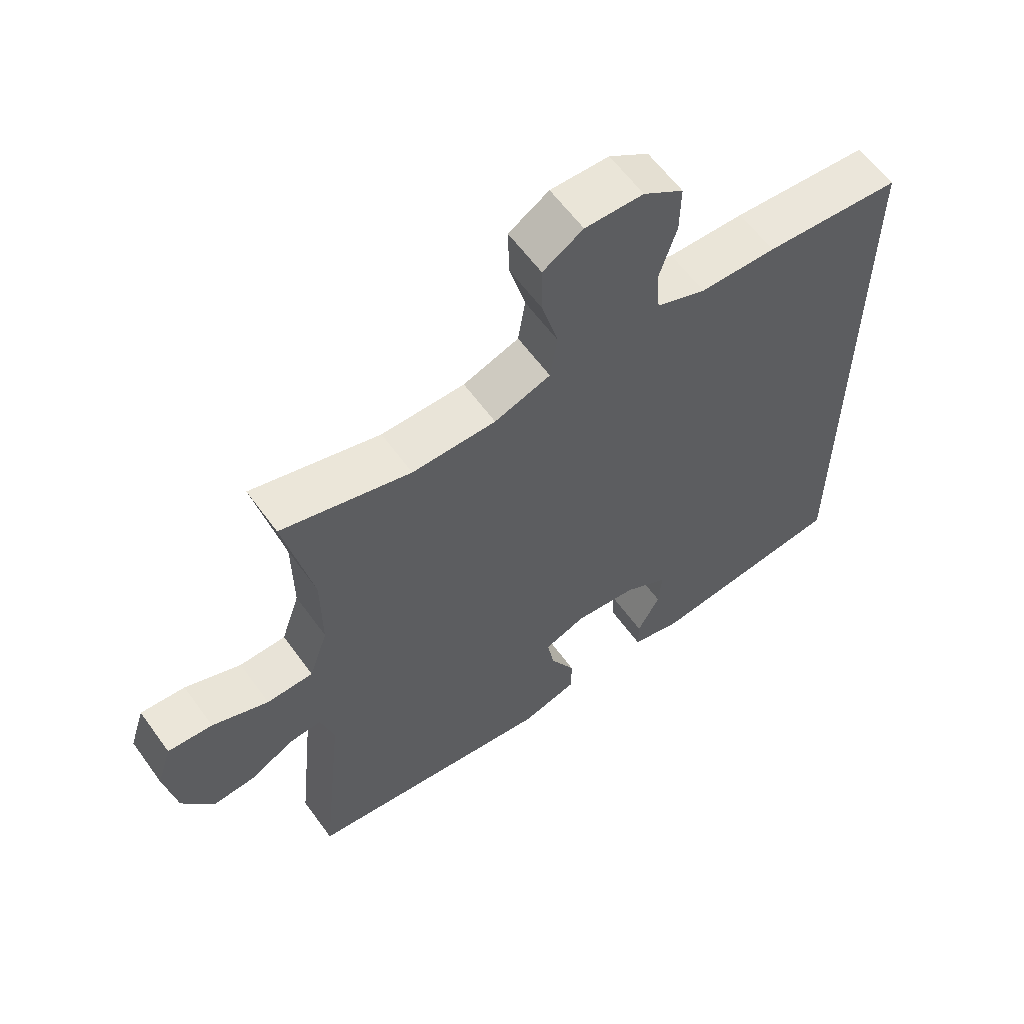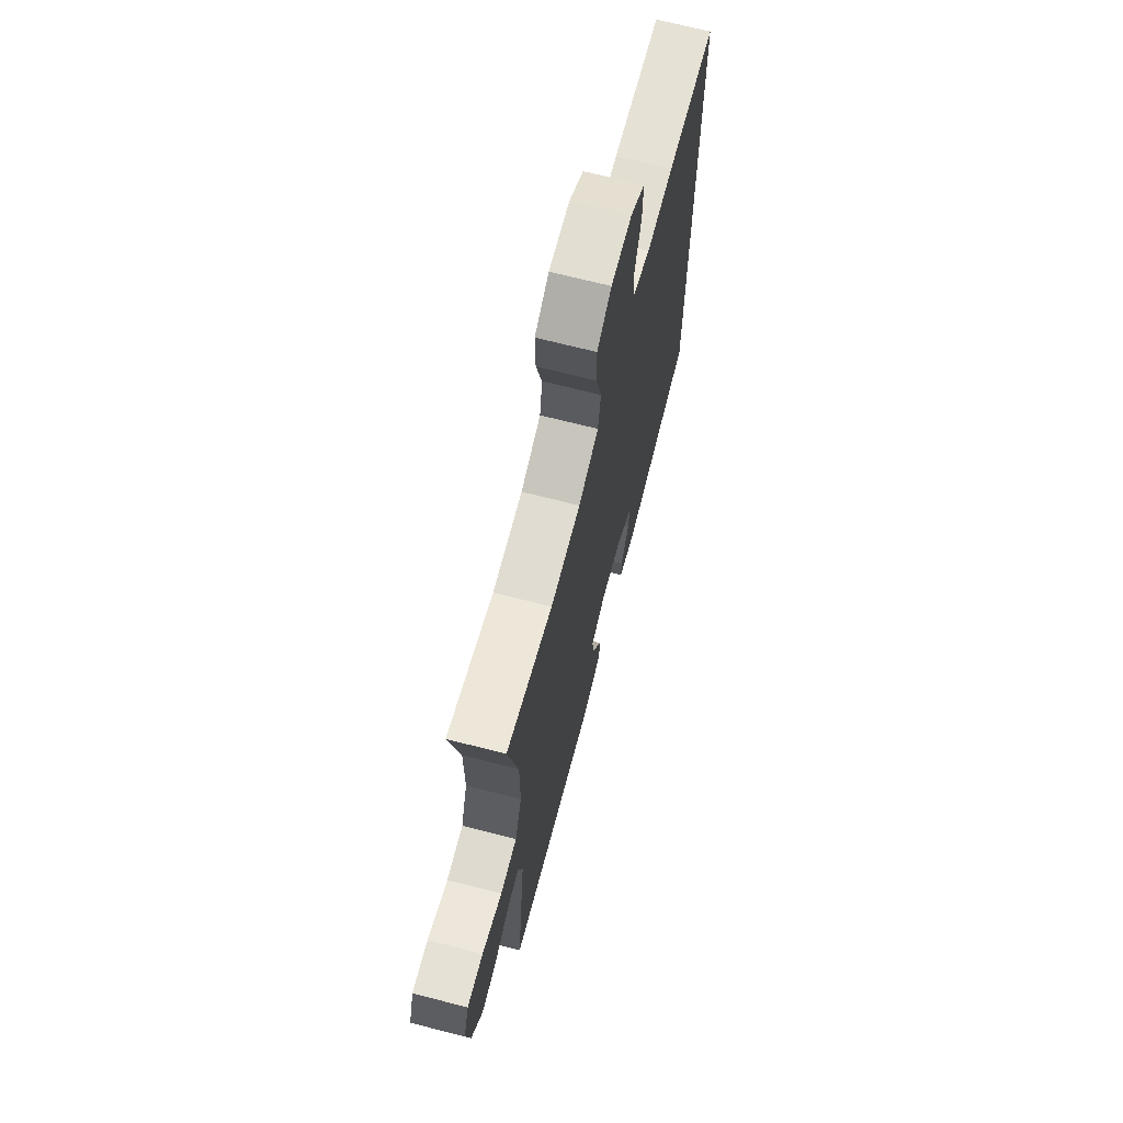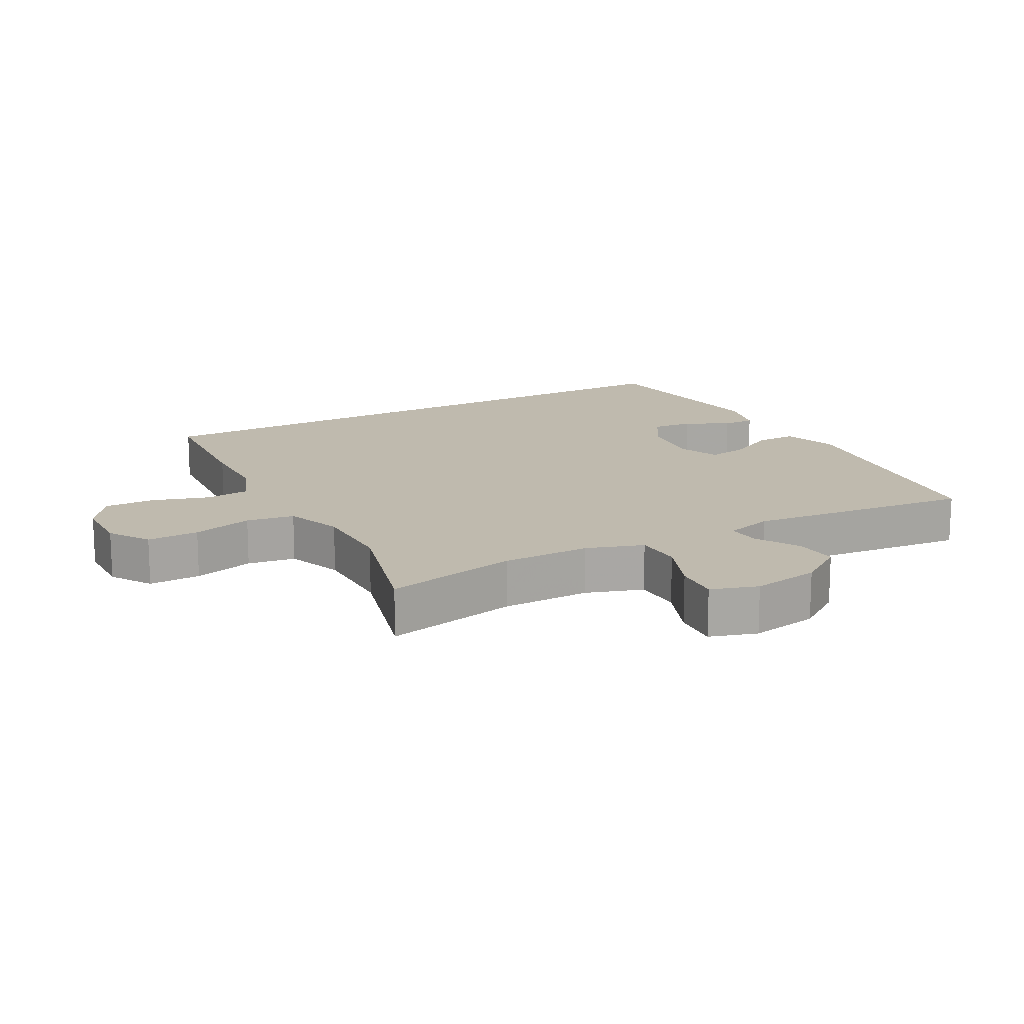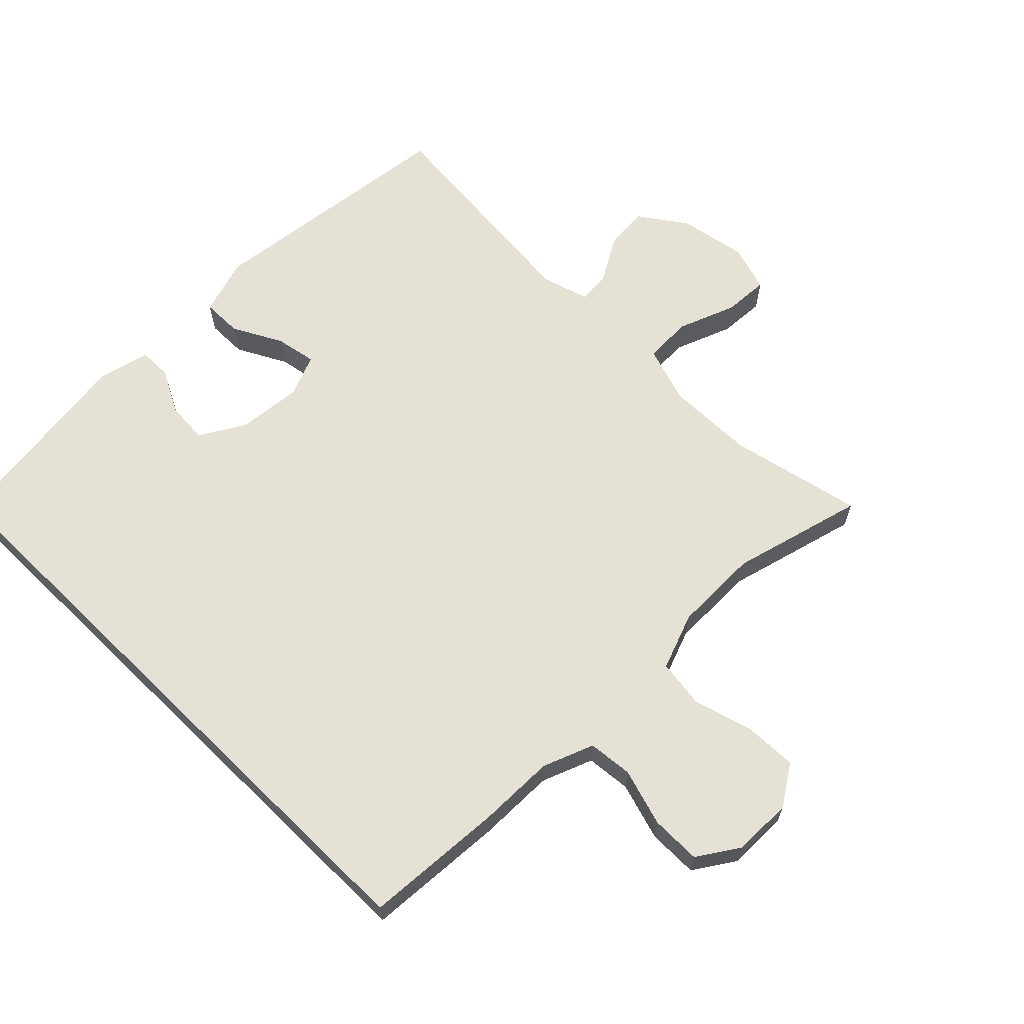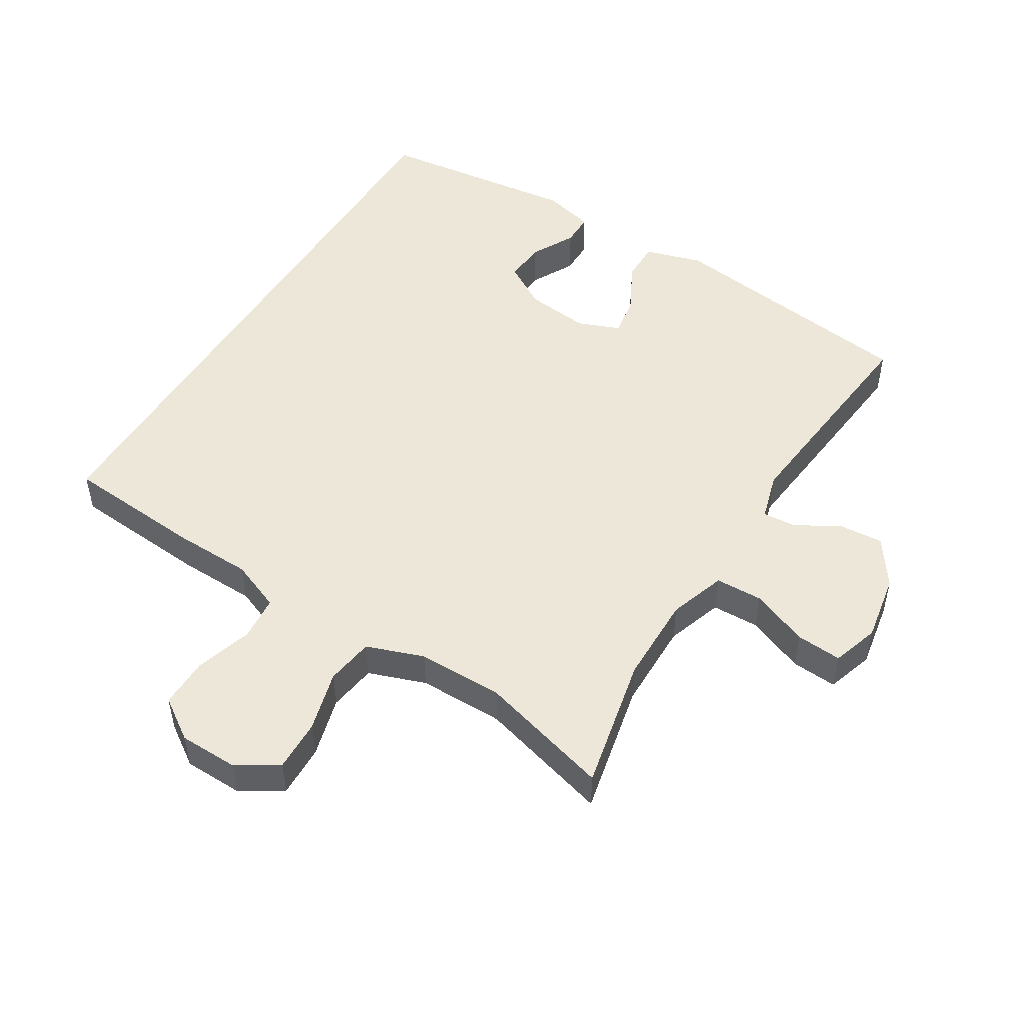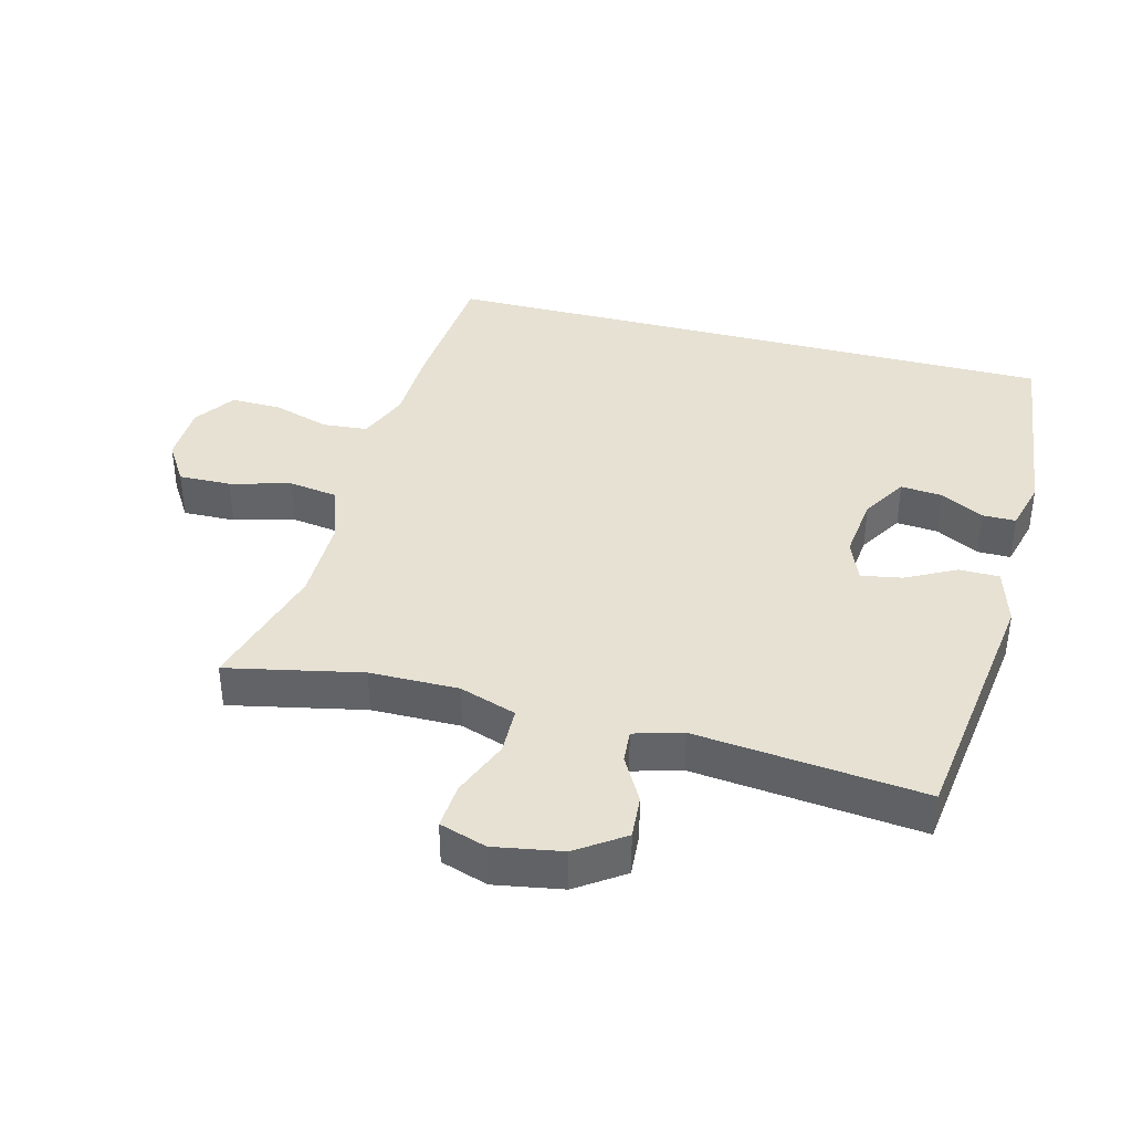
<metadata>
{"format":"obj","ext":"obj","renderer":"f3d","projection":"perspective","resolution":1024,"background":"white","views":[{"elev":60.6,"azim":144.2,"up":"+Z"},{"elev":69.3,"azim":104.4,"up":"+Z"},{"elev":15.6,"azim":61.2,"up":"+Y"},{"elev":64.1,"azim":-45.6,"up":"+Y"},{"elev":50.0,"azim":31.5,"up":"+Y"},{"elev":38.9,"azim":104.7,"up":"+Y"}]}
</metadata>
<code>
v 0.5 0.07 0.5
v 0.457 0.07 0.297
v 0.456 0.07 0.163
v 0.485 0.07 0.077
v 0.557 0.07 0.075
v 0.644 0.07 0.11
v 0.713 0.07 0.115
v 0.736 0.07 0.044
v 0.718 0.07 -0.059
v 0.669 0.07 -0.13
v 0.603 0.07 -0.125
v 0.535 0.07 -0.087
v 0.485 0.07 -0.083
v 0.464 0.07 -0.156
v 0.5 0.07 -0.5
v 0.11 0.07 -0.552
v 0.023 0.07 -0.526
v 0.023 0.07 -0.465
v 0.062 0.07 -0.39
v 0.073 0.07 -0.328
v 0.009 0.07 -0.303
v -0.088 0.07 -0.314
v -0.156 0.07 -0.355
v -0.151 0.07 -0.418
v -0.116 0.07 -0.484
v -0.116 0.07 -0.534
v -0.194 0.07 -0.554
v -0.5 0.07 -0.517
v -0.5 0.07 0.432
v -0.288 0.07 0.449
v -0.17 0.07 0.452
v -0.093 0.07 0.483
v -0.087 0.07 0.551
v -0.114 0.07 0.638
v -0.115 0.07 0.714
v -0.053 0.07 0.756
v 0.037 0.07 0.758
v 0.099 0.07 0.719
v 0.097 0.07 0.64
v 0.072 0.07 0.548
v 0.083 0.07 0.475
v 0.17 0.07 0.444
v 0.3 0.07 0.444
v 0.5 0 0.5
v 0.457 0 0.297
v 0.456 0 0.163
v 0.485 0 0.077
v 0.557 0 0.075
v 0.644 0 0.11
v 0.713 0 0.115
v 0.736 0 0.044
v 0.718 0 -0.059
v 0.669 0 -0.13
v 0.603 0 -0.125
v 0.535 0 -0.087
v 0.485 0 -0.083
v 0.464 0 -0.156
v 0.5 0 -0.5
v 0.11 0 -0.552
v 0.023 0 -0.526
v 0.023 0 -0.465
v 0.062 0 -0.39
v 0.073 0 -0.328
v 0.009 0 -0.303
v -0.088 0 -0.314
v -0.156 0 -0.355
v -0.151 0 -0.418
v -0.116 0 -0.484
v -0.116 0 -0.534
v -0.194 0 -0.554
v -0.5 0 -0.517
v -0.5 0 0.432
v -0.288 0 0.449
v -0.17 0 0.452
v -0.093 0 0.483
v -0.087 0 0.551
v -0.114 0 0.638
v -0.115 0 0.714
v -0.053 0 0.756
v 0.037 0 0.758
v 0.099 0 0.719
v 0.097 0 0.64
v 0.072 0 0.548
v 0.083 0 0.475
v 0.17 0 0.444
v 0.3 0 0.444
f 38 39 40
f 37 38 40
f 36 37 40
f 35 36 40
f 34 35 40
f 33 34 40
f 32 33 40 41
f 31 32 41 42
f 29 30 31 42
f 26 27 28
f 25 26 28
f 24 25 28
f 23 24 28 29
f 29 42 43
f 23 29 43
f 22 23 43
f 17 18 19
f 16 17 19
f 15 16 19
f 14 15 19
f 13 14 19 20
f 10 11 12
f 9 10 12
f 8 9 12
f 7 8 12
f 6 7 12
f 5 6 12
f 4 5 12 13
f 13 20 21
f 4 13 21
f 3 4 21
f 43 1 2
f 21 22 43
f 3 21 43
f 2 3 43
f 83 82 81
f 83 81 80
f 83 80 79
f 83 79 78
f 83 78 77
f 83 77 76
f 84 83 76 75
f 85 84 75 74
f 85 74 73 72
f 71 70 69
f 71 69 68
f 71 68 67
f 72 71 67 66
f 86 85 72
f 86 72 66
f 86 66 65
f 62 61 60
f 62 60 59
f 62 59 58
f 62 58 57
f 63 62 57 56
f 55 54 53
f 55 53 52
f 55 52 51
f 55 51 50
f 55 50 49
f 55 49 48
f 56 55 48 47
f 64 63 56
f 64 56 47
f 64 47 46
f 45 44 86
f 86 65 64
f 86 64 46
f 86 46 45
f 1 44 45 2
f 2 45 46 3
f 3 46 47 4
f 4 47 48 5
f 5 48 49 6
f 6 49 50 7
f 7 50 51 8
f 8 51 52 9
f 9 52 53 10
f 10 53 54 11
f 11 54 55 12
f 12 55 56 13
f 13 56 57 14
f 14 57 58 15
f 15 58 59 16
f 16 59 60 17
f 17 60 61 18
f 18 61 62 19
f 19 62 63 20
f 20 63 64 21
f 21 64 65 22
f 22 65 66 23
f 23 66 67 24
f 24 67 68 25
f 25 68 69 26
f 26 69 70 27
f 27 70 71 28
f 28 71 72 29
f 29 72 73 30
f 30 73 74 31
f 31 74 75 32
f 32 75 76 33
f 33 76 77 34
f 34 77 78 35
f 35 78 79 36
f 36 79 80 37
f 37 80 81 38
f 38 81 82 39
f 39 82 83 40
f 40 83 84 41
f 41 84 85 42
f 42 85 86 43
f 43 86 44 1

</code>
